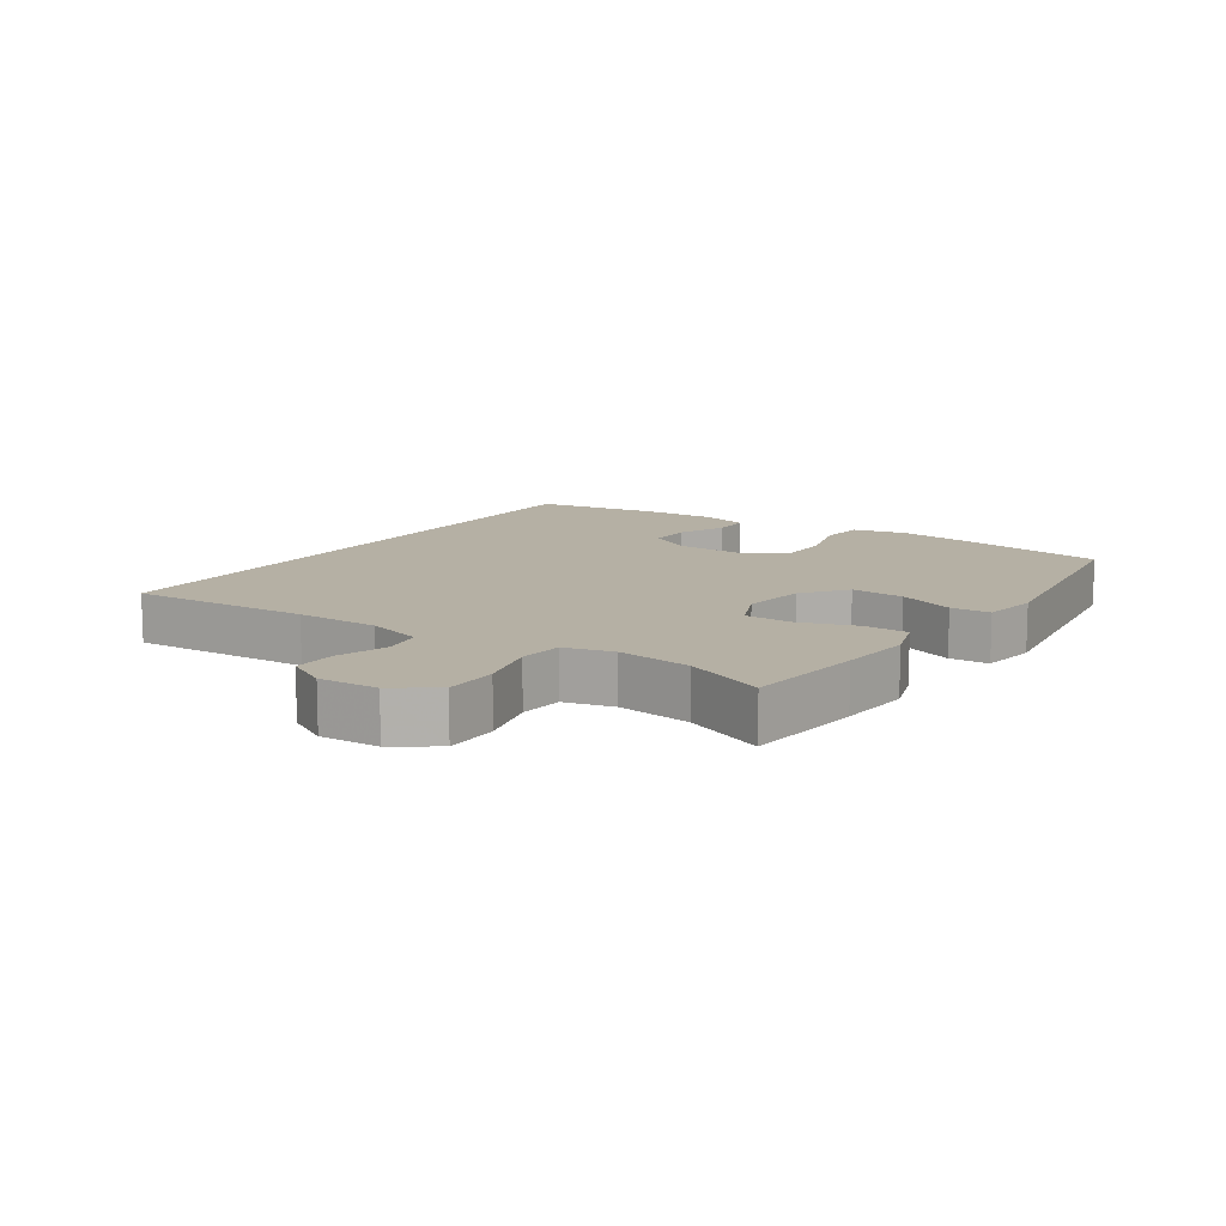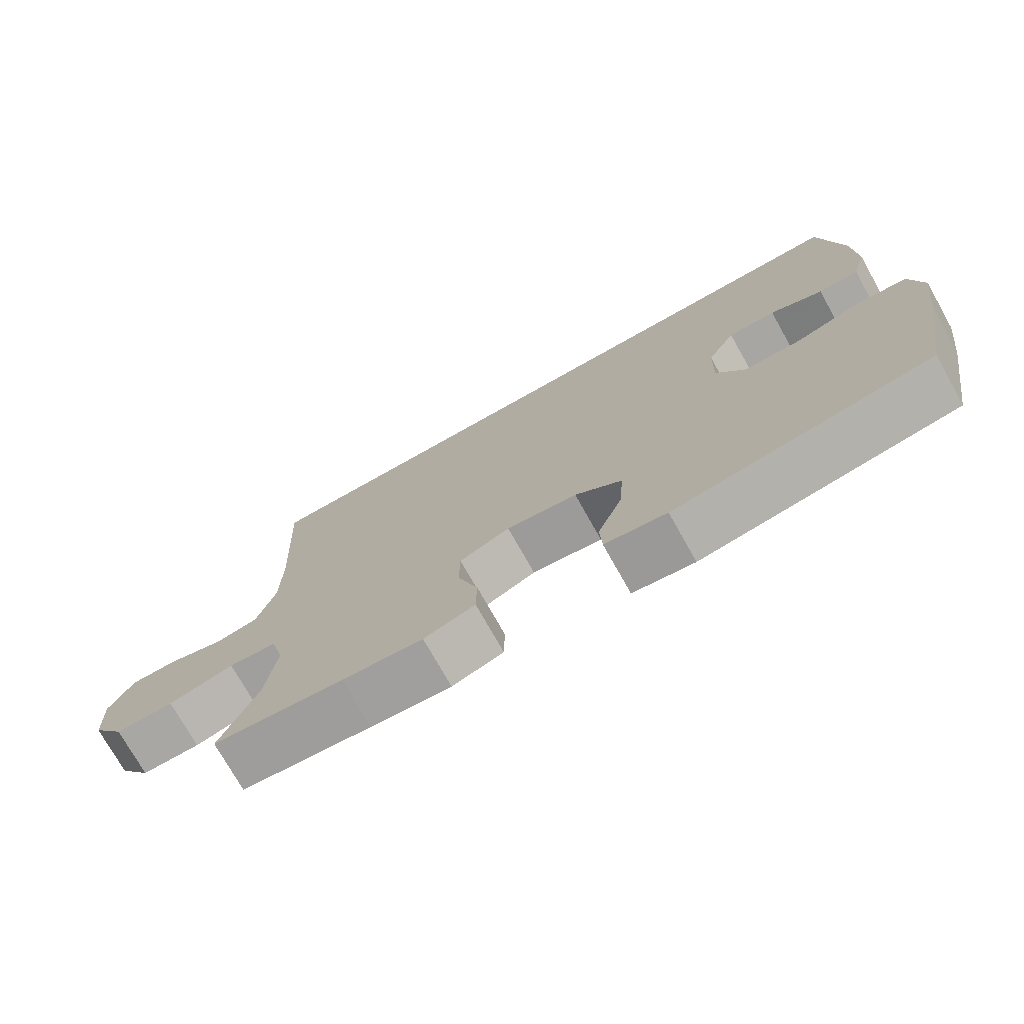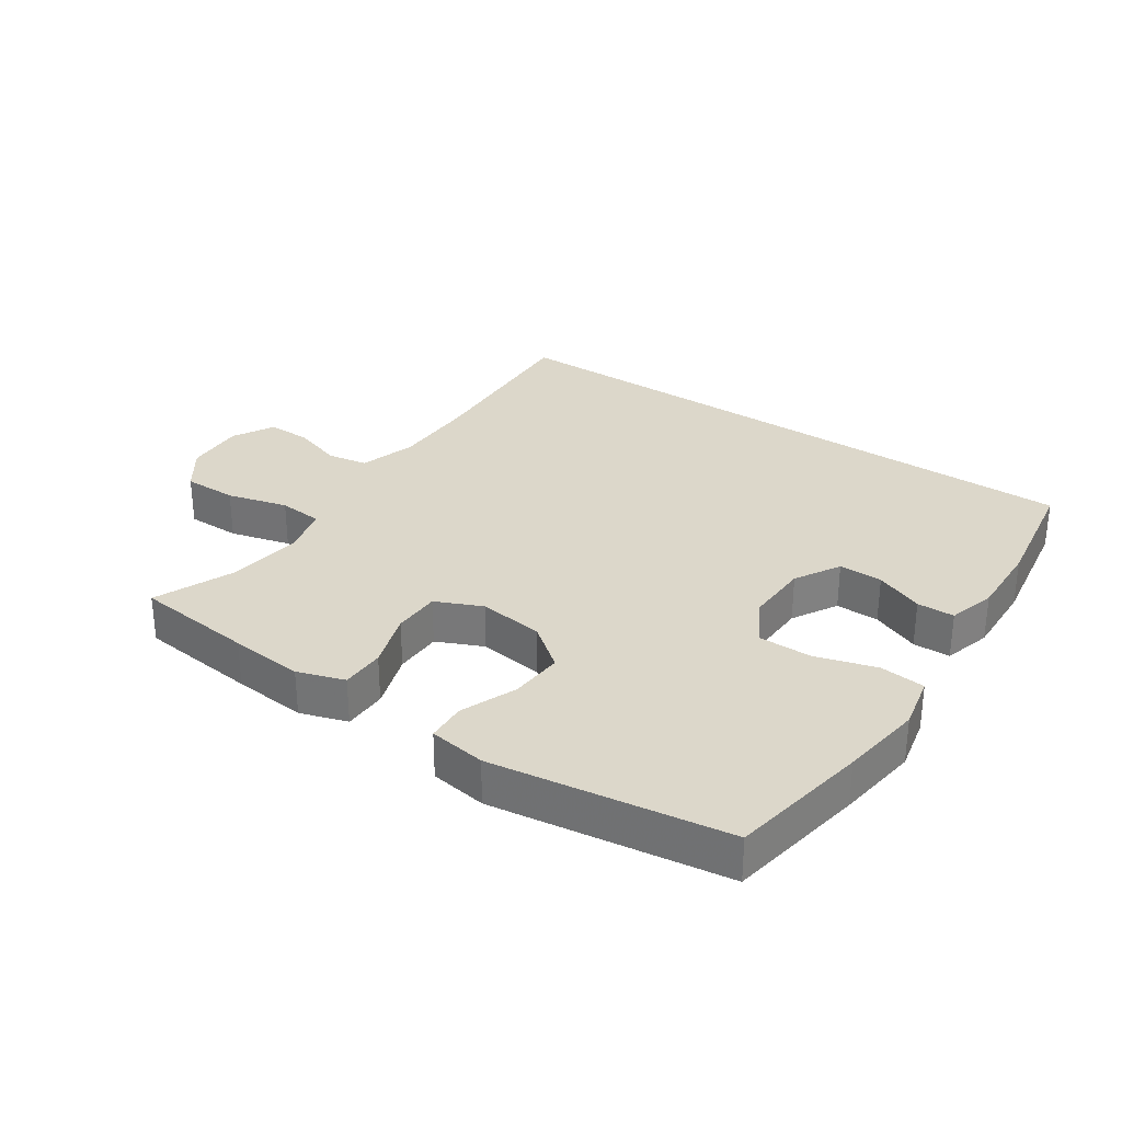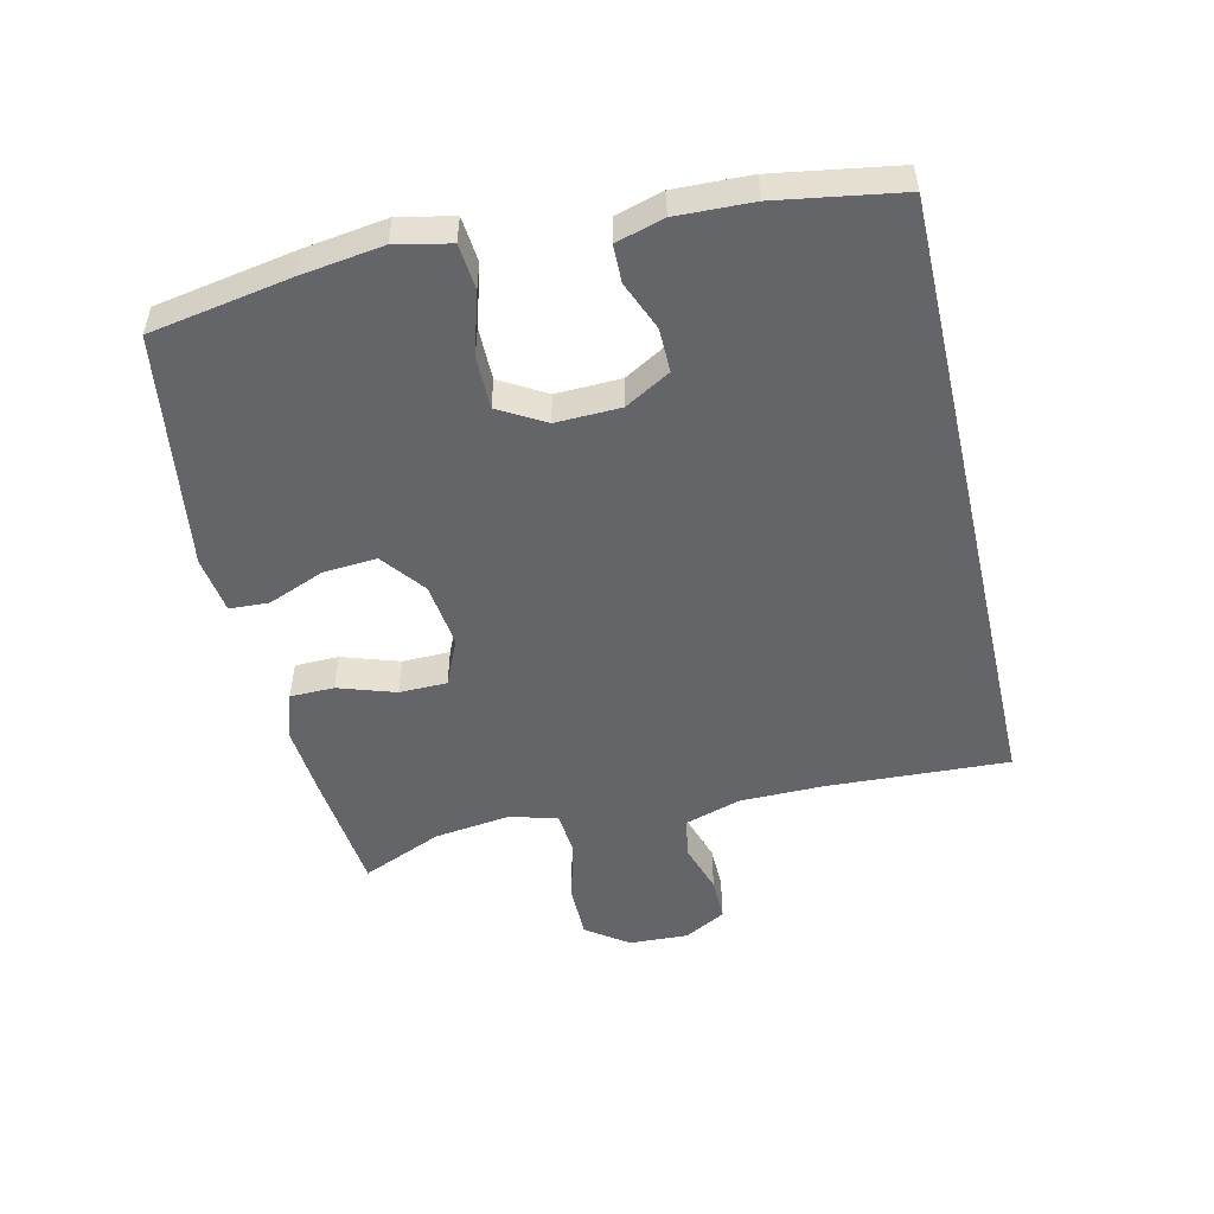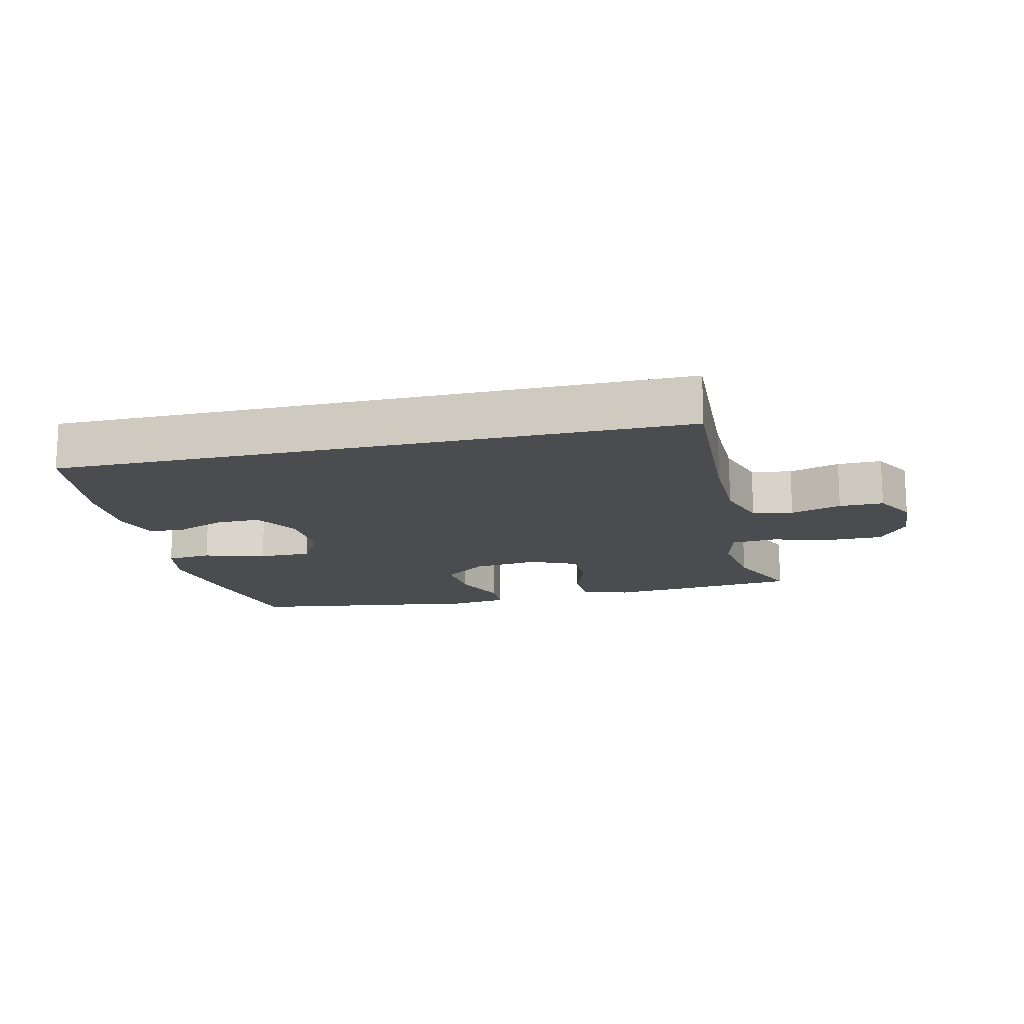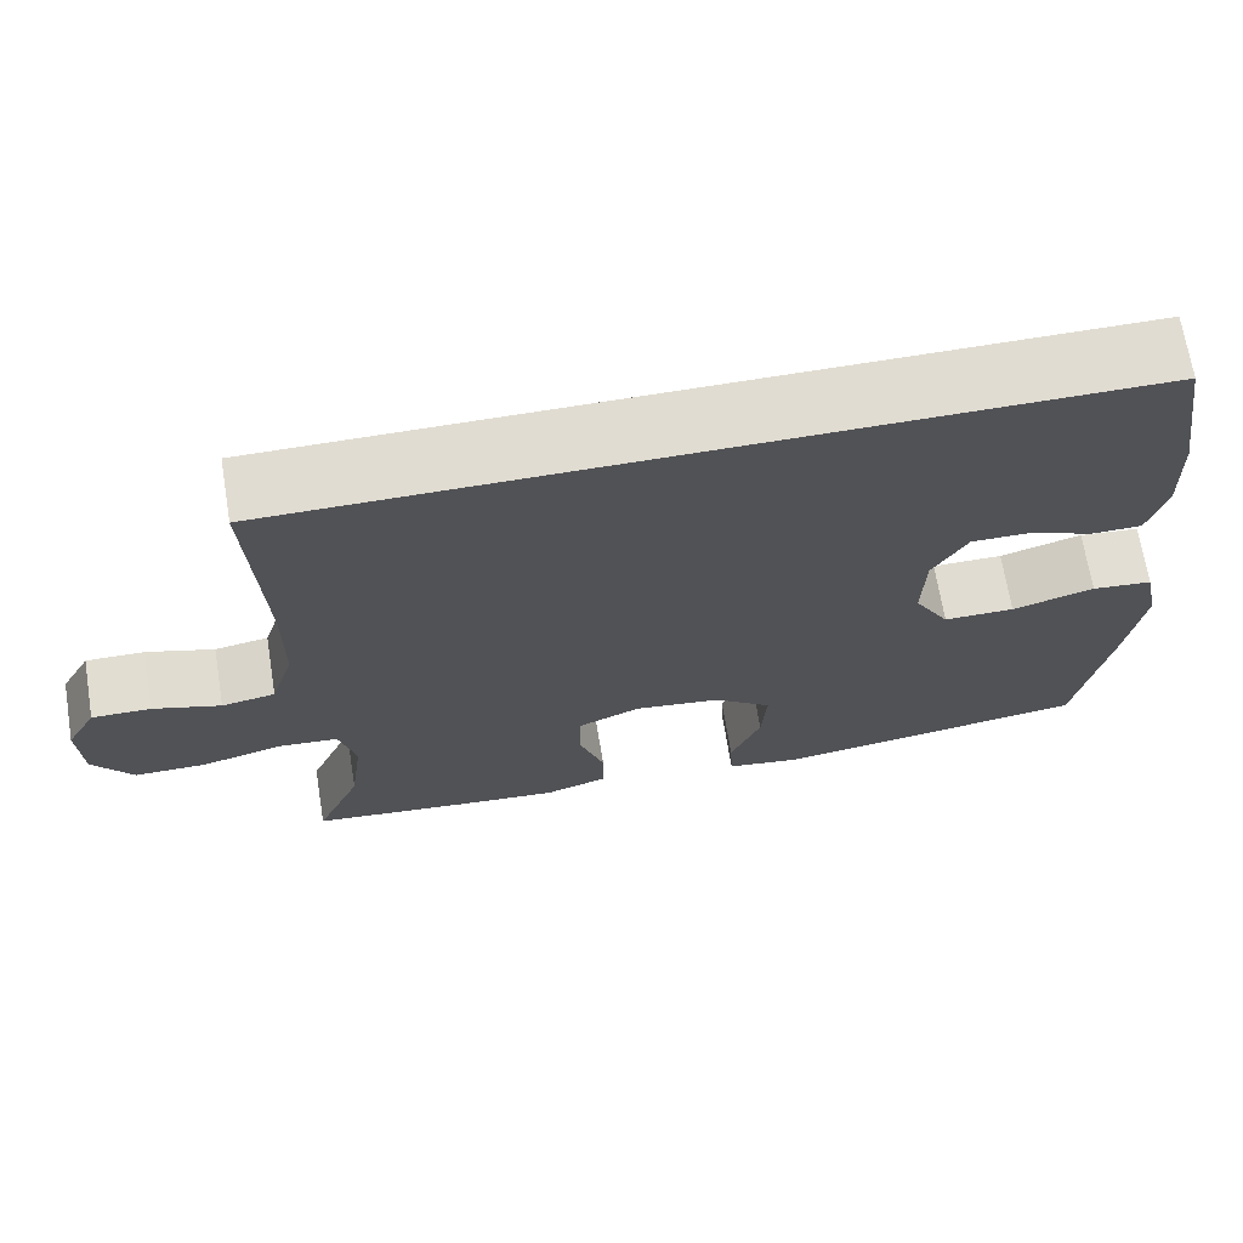
<metadata>
{"format":"obj","ext":"obj","renderer":"f3d","projection":"perspective","resolution":1024,"background":"white","views":[{"elev":11.6,"azim":123.9,"up":"+Y"},{"elev":-74.6,"azim":-150.6,"up":"+Z"},{"elev":30.8,"azim":-145.8,"up":"+Y"},{"elev":-51.4,"azim":-77.0,"up":"+Y"},{"elev":-15.0,"azim":13.2,"up":"+Y"},{"elev":69.0,"azim":170.7,"up":"+Z"}]}
</metadata>
<code>
v 0.491 0.07 0.5
v 0.477 0.07 0.219
v 0.478 0.07 0.09
v 0.505 0.07 0.003
v 0.567 0.07 -0.008
v 0.645 0.07 0.017
v 0.713 0.07 0.018
v 0.748 0.07 -0.046
v 0.744 0.07 -0.138
v 0.698 0.07 -0.203
v 0.614 0.07 -0.203
v 0.52 0.07 -0.178
v 0.451 0.07 -0.184
v 0.432 0.07 -0.26
v 0.447 0.07 -0.375
v 0.5 0.07 -0.5
v 0.314 0.07 -0.52
v 0.2 0.07 -0.53
v 0.127 0.07 -0.506
v 0.126 0.07 -0.438
v 0.155 0.07 -0.35
v 0.154 0.07 -0.276
v 0.082 0.07 -0.244
v -0.019 0.07 -0.257
v -0.086 0.07 -0.309
v -0.08 0.07 -0.392
v -0.045 0.07 -0.479
v -0.048 0.07 -0.54
v -0.136 0.07 -0.553
v -0.5 0.07 -0.5
v -0.538 0.07 -0.284
v -0.556 0.07 -0.156
v -0.538 0.07 -0.072
v -0.468 0.07 -0.065
v -0.373 0.07 -0.093
v -0.291 0.07 -0.093
v -0.25 0.07 -0.022
v -0.253 0.07 0.078
v -0.293 0.07 0.148
v -0.361 0.07 0.147
v -0.436 0.07 0.116
v -0.494 0.07 0.117
v -0.515 0.07 0.191
v -0.511 0.07 0.308
v -0.48 0.07 0.5
v 0.491 0 0.5
v 0.477 0 0.219
v 0.478 0 0.09
v 0.505 0 0.003
v 0.567 0 -0.008
v 0.645 0 0.017
v 0.713 0 0.018
v 0.748 0 -0.046
v 0.744 0 -0.138
v 0.698 0 -0.203
v 0.614 0 -0.203
v 0.52 0 -0.178
v 0.451 0 -0.184
v 0.432 0 -0.26
v 0.447 0 -0.375
v 0.5 0 -0.5
v 0.314 0 -0.52
v 0.2 0 -0.53
v 0.127 0 -0.506
v 0.126 0 -0.438
v 0.155 0 -0.35
v 0.154 0 -0.276
v 0.082 0 -0.244
v -0.019 0 -0.257
v -0.086 0 -0.309
v -0.08 0 -0.392
v -0.045 0 -0.479
v -0.048 0 -0.54
v -0.136 0 -0.553
v -0.5 0 -0.5
v -0.538 0 -0.284
v -0.556 0 -0.156
v -0.538 0 -0.072
v -0.468 0 -0.065
v -0.373 0 -0.093
v -0.291 0 -0.093
v -0.25 0 -0.022
v -0.253 0 0.078
v -0.293 0 0.148
v -0.361 0 0.147
v -0.436 0 0.116
v -0.494 0 0.117
v -0.515 0 0.191
v -0.511 0 0.308
v -0.48 0 0.5
f 44 45 1
f 43 44 1
f 42 43 1
f 41 42 1
f 40 41 1
f 39 40 1 2
f 38 39 2 3
f 37 38 3 4
f 36 37 4 5
f 33 34 35
f 32 33 35
f 31 32 35
f 30 31 35
f 29 30 35
f 28 29 35
f 27 28 35
f 26 27 35
f 25 26 35 36
f 24 25 36
f 23 24 36 5
f 19 20 21
f 18 19 21
f 17 18 21
f 16 17 21
f 15 16 21
f 14 15 21 22
f 13 14 22 23
f 10 11 12
f 9 10 12
f 8 9 12
f 7 8 12
f 6 7 12
f 5 6 12
f 5 12 13
f 5 13 23
f 46 90 89
f 46 89 88
f 46 88 87
f 46 87 86
f 46 86 85
f 47 46 85 84
f 48 47 84 83
f 49 48 83 82
f 50 49 82 81
f 80 79 78
f 80 78 77
f 80 77 76
f 80 76 75
f 80 75 74
f 80 74 73
f 80 73 72
f 80 72 71
f 81 80 71 70
f 81 70 69
f 50 81 69 68
f 66 65 64
f 66 64 63
f 66 63 62
f 66 62 61
f 66 61 60
f 67 66 60 59
f 68 67 59 58
f 57 56 55
f 57 55 54
f 57 54 53
f 57 53 52
f 57 52 51
f 57 51 50
f 58 57 50
f 68 58 50
f 1 46 47 2
f 2 47 48 3
f 3 48 49 4
f 4 49 50 5
f 5 50 51 6
f 6 51 52 7
f 7 52 53 8
f 8 53 54 9
f 9 54 55 10
f 10 55 56 11
f 11 56 57 12
f 12 57 58 13
f 13 58 59 14
f 14 59 60 15
f 15 60 61 16
f 16 61 62 17
f 17 62 63 18
f 18 63 64 19
f 19 64 65 20
f 20 65 66 21
f 21 66 67 22
f 22 67 68 23
f 23 68 69 24
f 24 69 70 25
f 25 70 71 26
f 26 71 72 27
f 27 72 73 28
f 28 73 74 29
f 29 74 75 30
f 30 75 76 31
f 31 76 77 32
f 32 77 78 33
f 33 78 79 34
f 34 79 80 35
f 35 80 81 36
f 36 81 82 37
f 37 82 83 38
f 38 83 84 39
f 39 84 85 40
f 40 85 86 41
f 41 86 87 42
f 42 87 88 43
f 43 88 89 44
f 44 89 90 45
f 45 90 46 1

</code>
